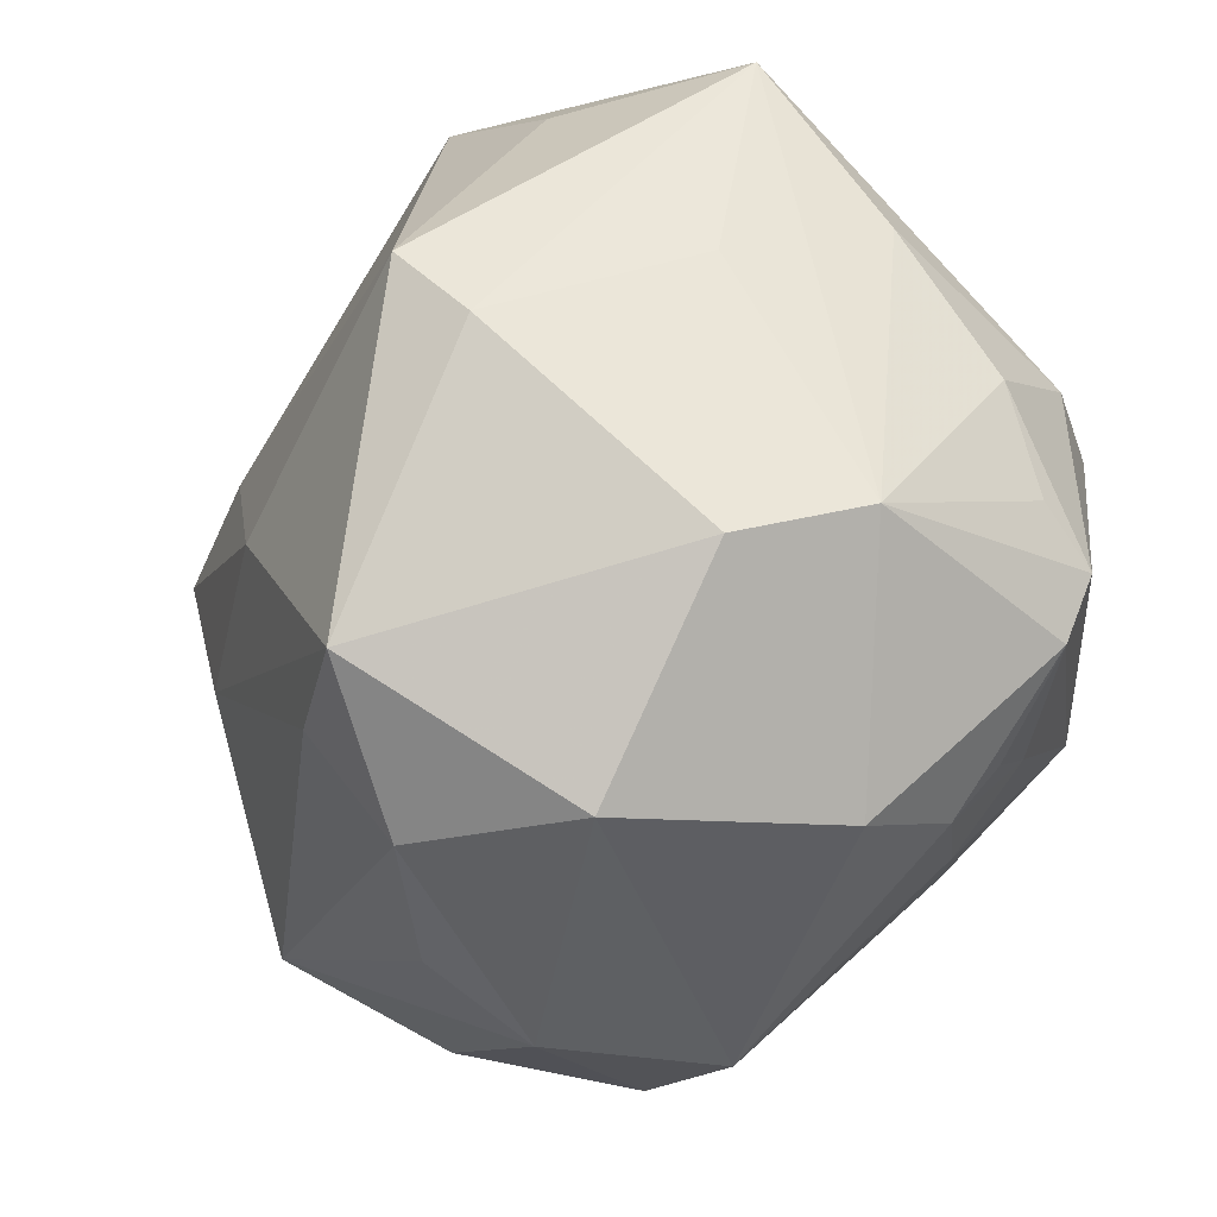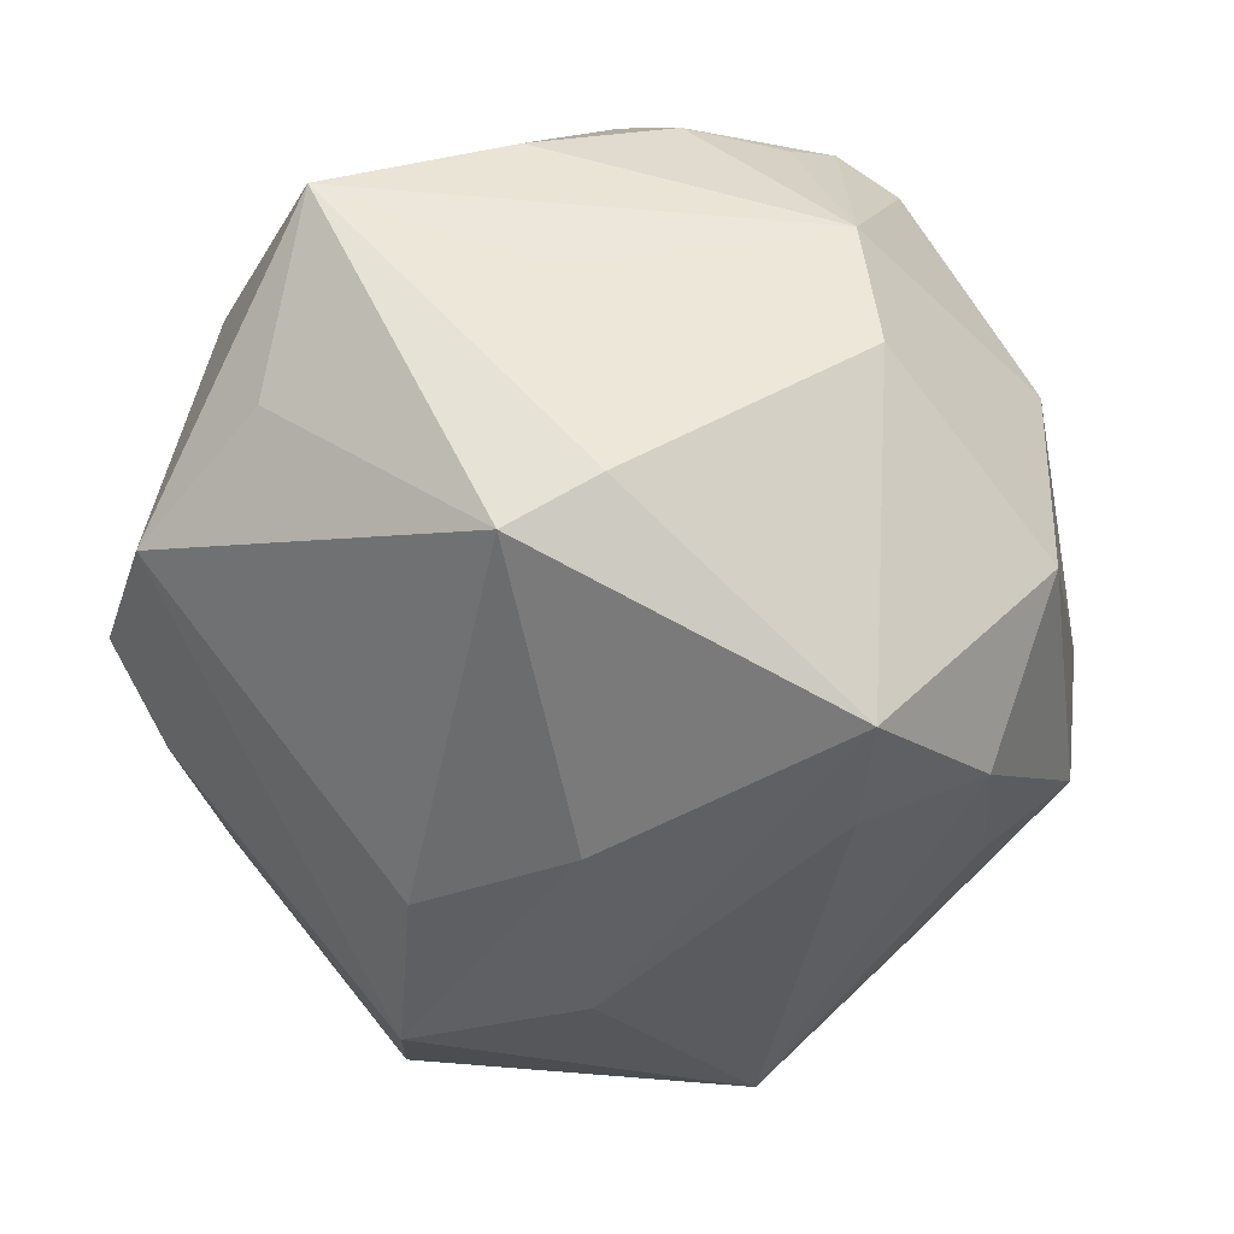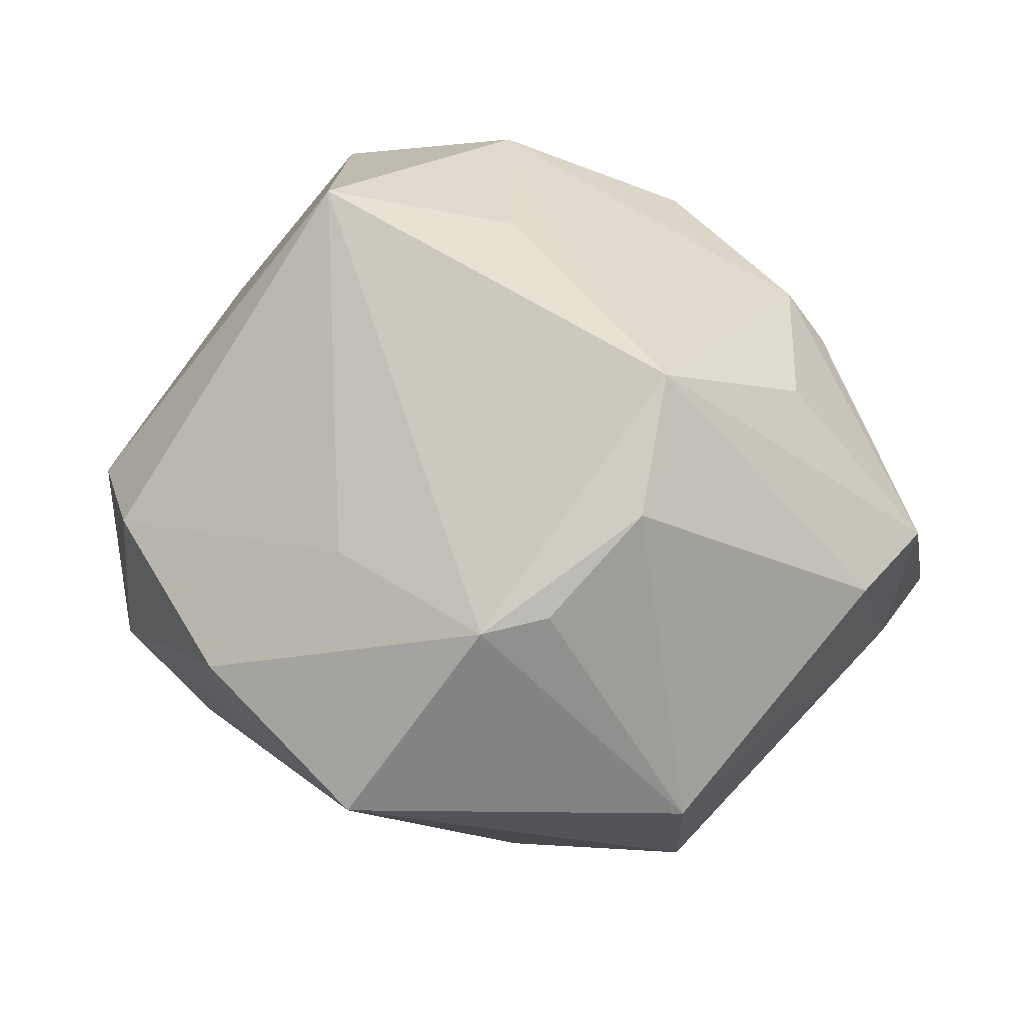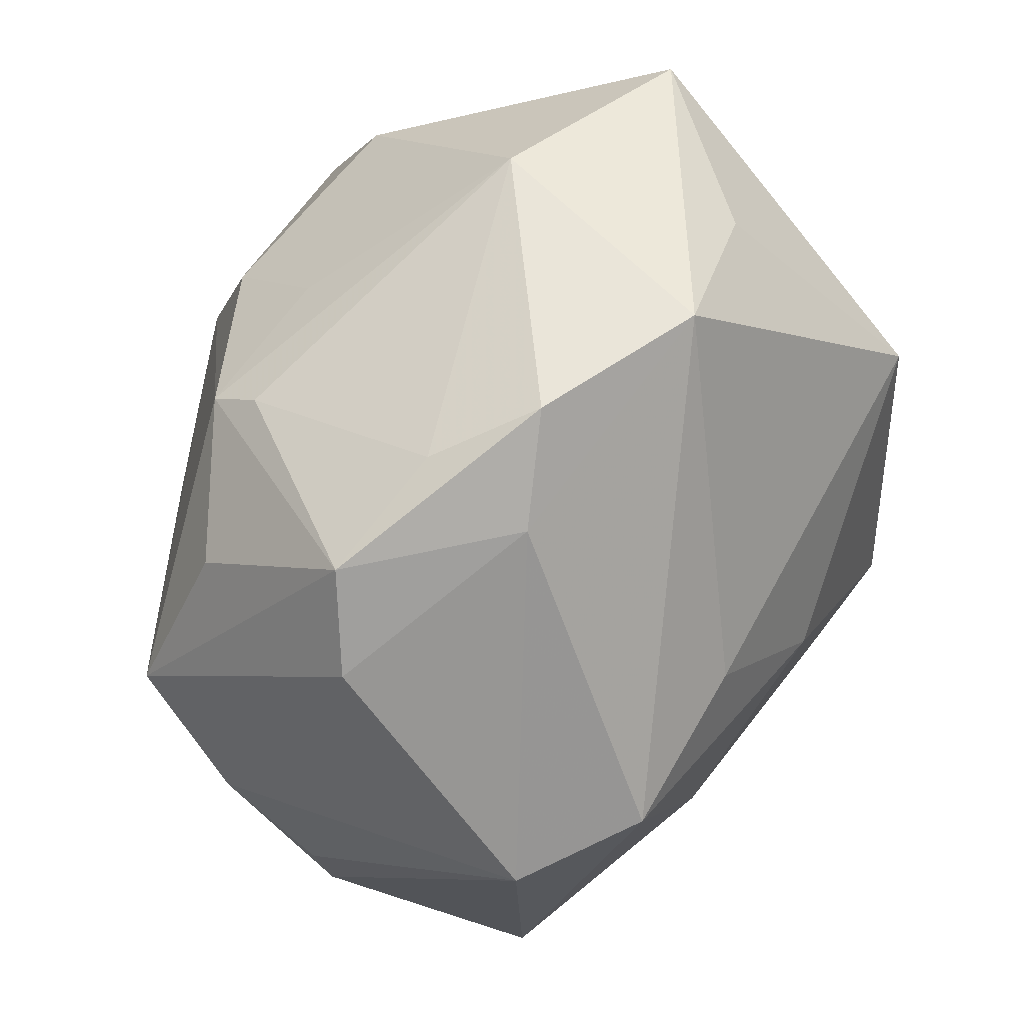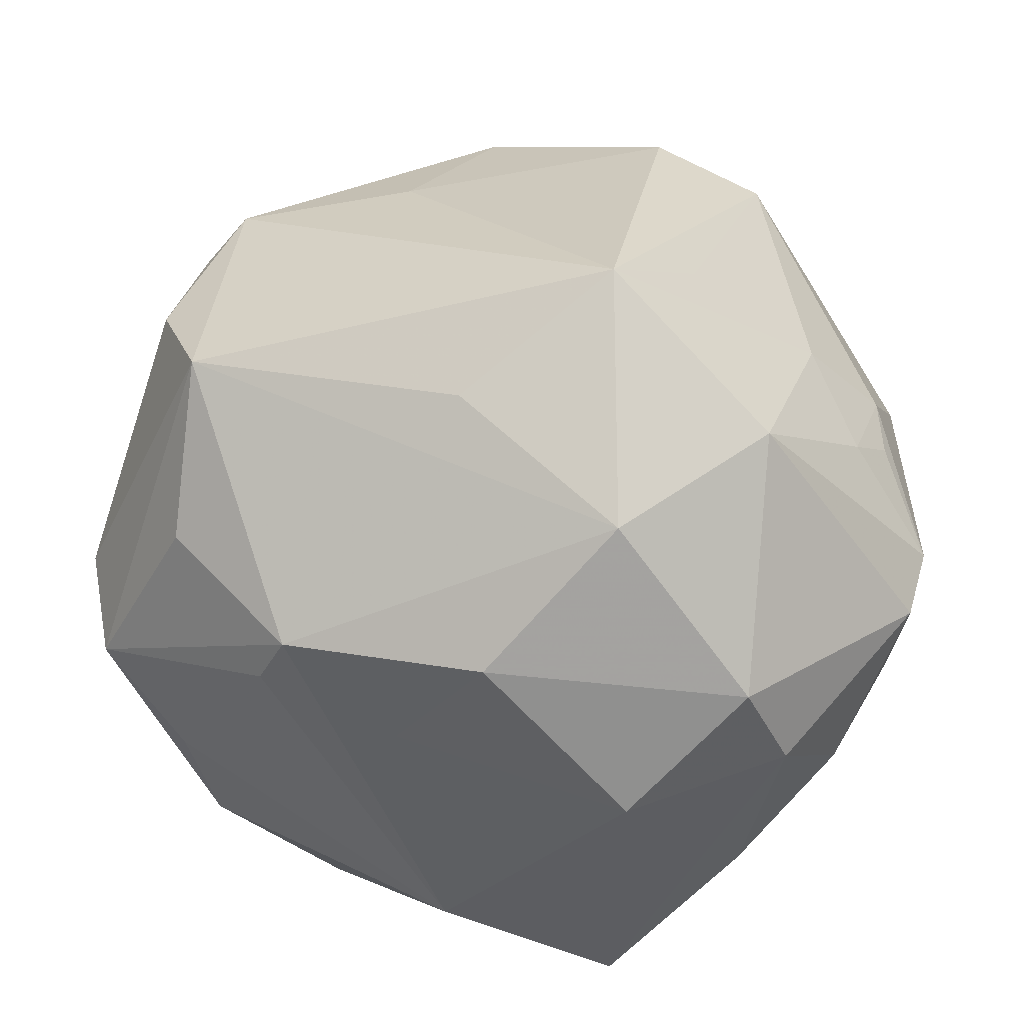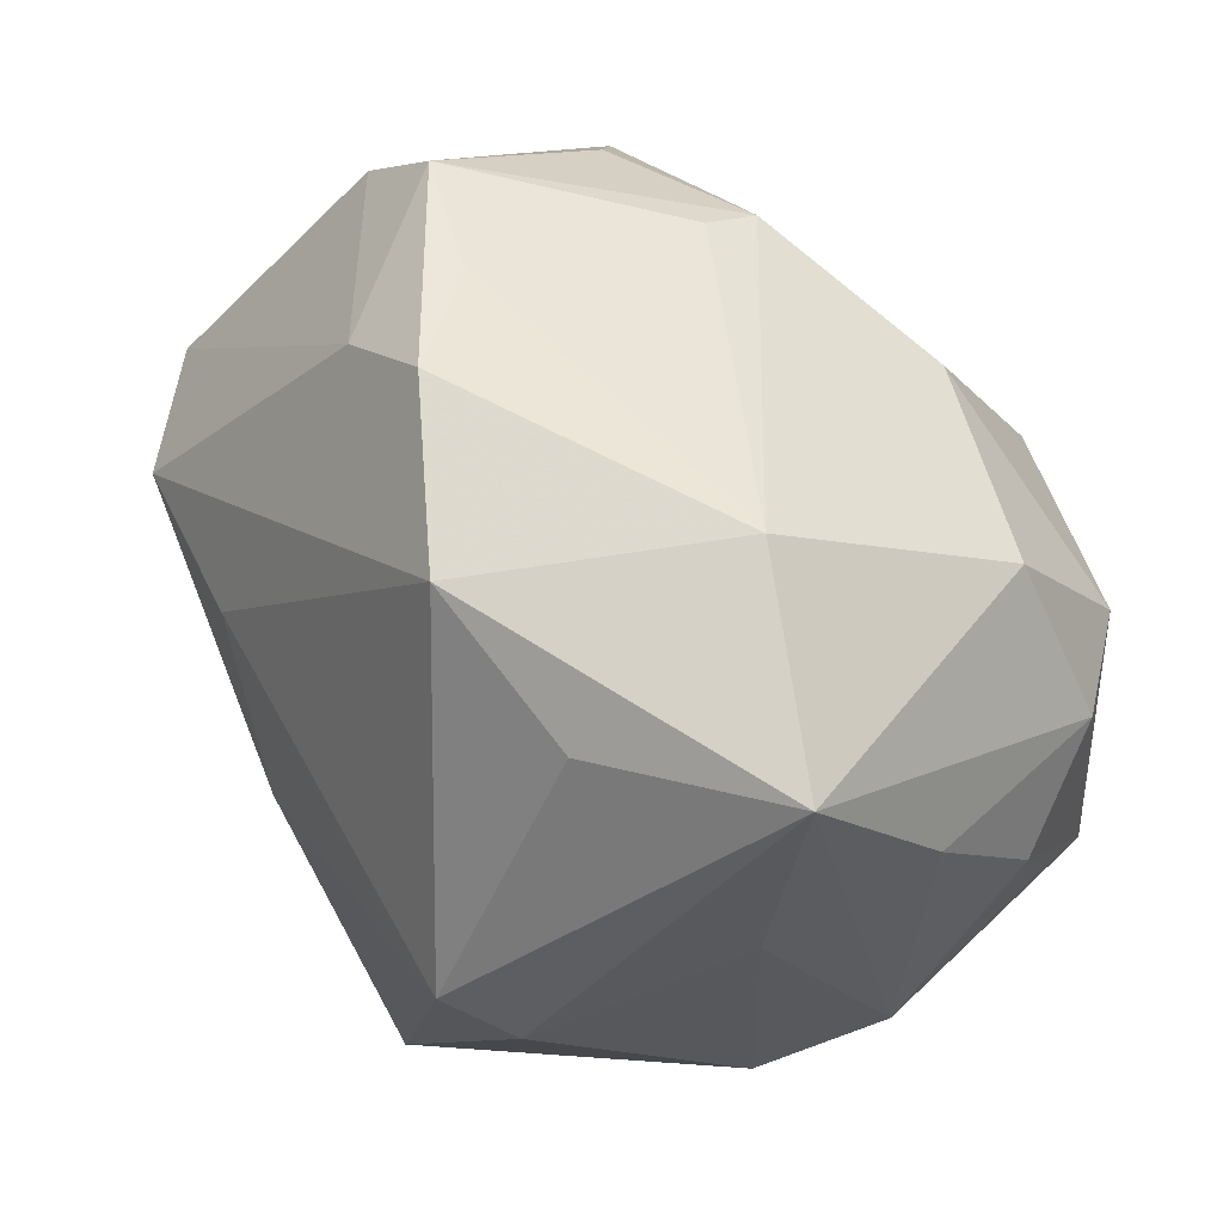
<metadata>
{"format":"obj","ext":"obj","renderer":"f3d","projection":"perspective","resolution":1024,"background":"white","views":[{"elev":-20.6,"azim":-126.3,"up":"+Y"},{"elev":-65.1,"azim":-110.4,"up":"+Z"},{"elev":25.7,"azim":73.6,"up":"+Z"},{"elev":57.5,"azim":106.7,"up":"+Y"},{"elev":79.2,"azim":-153.4,"up":"+Z"},{"elev":72.2,"azim":-131.4,"up":"+Y"}]}
</metadata>
<code>
v -0.008353 -0.05134 0.007852
v 0.04877 4.09e-06 0.02094
v 0.03106 -0.03037 0.01229
v 0.01732 0.03418 0.02582
v 0.02467 0.0127 -0.03283
v -0.0001303 0.03328 0.02554
v 0.01904 0.04921 -0.008567
v -0.04313 -0.01183 -0.02009
v -0.03712 -0.02514 0.01877
v 0.05004 -0.01099 0.01049
v 0.004178 -0.04239 -0.02126
v -0.0485 -0.001713 0.0154
v 0.02862 0.03966 -0.009895
v 0.03377 0.02404 0.02677
v -0.042 0.01487 0.02519
v -0.009472 -0.03579 -0.0335
v -0.01651 0.0427 -0.02147
v -0.0348 0.01207 0.03528
v -0.01563 -0.02029 -0.04521
v 0.05286 0.004427 -0.01591
v -0.02371 -0.01517 0.0415
v -0.00663 0.02322 0.03698
v -0.01339 0.002943 0.04491
v -0.04794 0.01031 0.01141
v -0.02108 0.01907 -0.0427
v -0.03389 -0.03085 0.01508
v 0.04298 0.007557 -0.02802
v 0.0002465 -0.02362 0.04495
v 0.01588 0.03013 0.0316
v -0.04915 -0.00751 -0.006339
v 0.03028 -0.009121 -0.0316
v -0.03646 -0.03413 0.001628
v 0.03859 0.03861 0.008605
v 0.02645 -0.0452 -0.002886
v -0.03812 0.02021 -0.0163
v -0.02815 0.02915 0.02651
v 0.04397 -0.03305 -0.01415
v -0.02822 0.01119 -0.03834
v -0.002052 -0.05079 -0.01196
v -0.007382 -0.03086 0.0325
v -0.02859 -0.03592 -0.02401
v -0.0352 0.04497 -0.008724
v 0.005721 -0.05153 0.007339
v 0.02539 0.0442 0.002291
v 0.009676 -0.003276 0.0419
v -0.02395 -0.03066 0.02409
v 0.009958 -0.0005078 -0.03993
v 0.0458 0.02886 0.005944
v 0.04051 0.005441 0.03373
v 0.04886 -0.01853 0.008977
v 0.002529 0.04935 -0.02114
v -0.002934 -0.02385 -0.03995
v -0.01372 0.04844 0.004693
v -0.03374 -0.02237 0.02531
v -0.04816 -0.007707 0.02178
v -0.04332 0.0259 0.001816
v -0.04687 -0.01536 0.019
f 53 51 42
f 47 19 25
f 25 19 38
f 38 42 25
f 10 50 20
f 39 1 41
f 17 51 25
f 25 42 17
f 17 42 51
f 53 42 36
f 15 36 42
f 18 36 15
f 25 51 5
f 5 47 25
f 39 41 16
f 16 41 19
f 19 47 31
f 42 38 35
f 3 50 28
f 3 34 50
f 28 50 49
f 26 1 46
f 39 34 43
f 43 1 39
f 28 1 43
f 43 3 28
f 34 3 43
f 21 46 28
f 32 1 26
f 32 41 1
f 26 57 32
f 8 38 19
f 19 41 8
f 8 35 38
f 41 32 8
f 18 15 55
f 55 21 18
f 57 21 55
f 55 24 12
f 15 24 55
f 52 16 19
f 19 31 52
f 16 52 37
f 37 34 39
f 50 34 37
f 37 52 31
f 20 50 37
f 20 37 27
f 27 37 31
f 47 5 27
f 27 31 47
f 27 5 51
f 50 10 2
f 2 49 50
f 2 10 20
f 23 21 28
f 18 21 23
f 40 1 28
f 28 46 40
f 40 46 1
f 54 21 57
f 26 46 54
f 46 21 54
f 30 55 12
f 57 55 30
f 12 24 30
f 30 32 57
f 30 8 32
f 35 8 30
f 42 35 30
f 56 15 42
f 56 24 15
f 42 30 56
f 56 30 24
f 39 16 11
f 11 37 39
f 16 37 11
f 28 49 45
f 45 23 28
f 49 23 45
f 22 36 18
f 18 23 22
f 7 51 53
f 20 27 13
f 13 7 33
f 13 27 51
f 51 7 13
f 9 57 26
f 26 54 9
f 9 54 57
f 53 36 6
f 36 22 6
f 29 23 49
f 29 22 23
f 29 6 22
f 53 6 29
f 44 7 53
f 33 7 44
f 20 13 48
f 48 13 33
f 48 2 20
f 49 2 48
f 48 33 49
f 49 33 14
f 14 29 49
f 33 29 14
f 4 29 33
f 33 44 4
f 53 29 4
f 4 44 53

</code>
